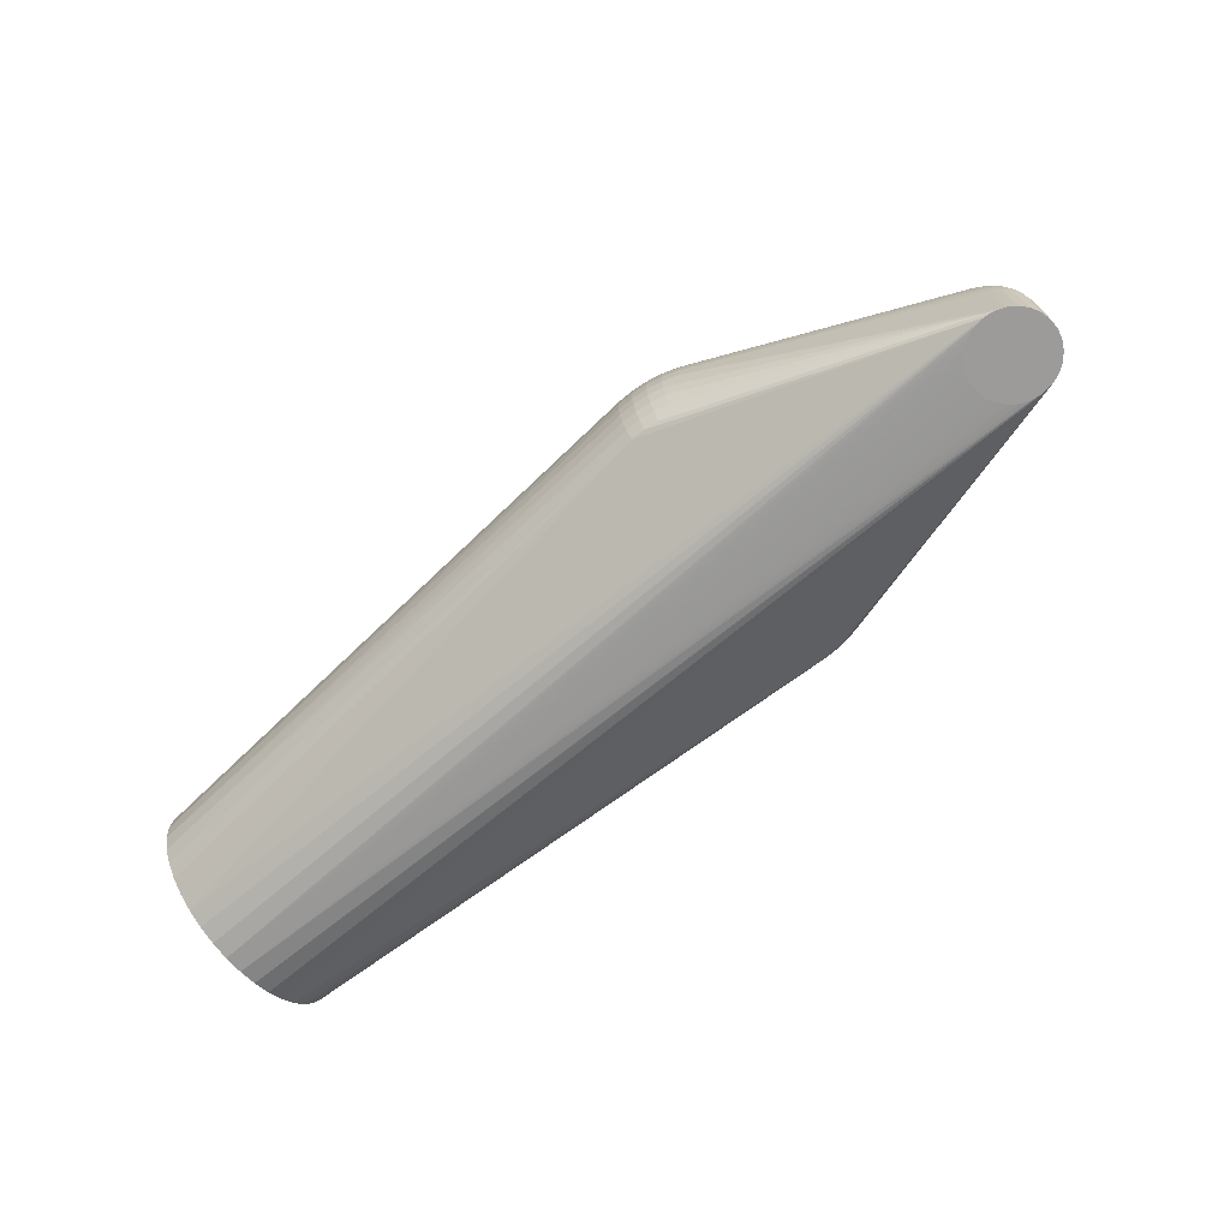
<metadata>
{"format":"obj","ext":"obj","renderer":"f3d","projection":"perspective","resolution":1024,"background":"white","views":[{"elev":-68.7,"azim":39.1,"up":"+Z"}]}
</metadata>
<code>
v 0.0229 -0.001888 0.003814
v 0.0229 -0.001559 0.004009
v 0.02296 0.0009876 0.003815
v 0.02291 -0.000832 0.00424
v 0.02292 -0.0004504 0.00427
v 0.02291 -0.001205 0.004153
v 0.02295 0.0006587 0.004011
v 0.02294 0.0003038 0.004153
v 0.02293 -6.885e-05 0.00424
v 0.02633 0.001916 -0.006149
v 0.02648 0.001833 -0.002144
v 0.02573 0.002 -0.006164
v 0.02689 0.001691 -0.006135
v 0.02679 0.001691 -0.002136
v 0.02687 0.001641 -0.002134
v 0.02737 0.001339 -0.006122
v 0.02722 0.001384 -0.002125
v 0.02727 0.001339 -0.002124
v 0.02753 0.00107 -0.002117
v 0.02776 0.0008803 -0.006113
v 0.02767 0.0008803 -0.002114
v 0.02777 0.0007081 -0.002111
v 0.02803 0.0003413 -0.006106
v 0.02793 0.0003413 -0.002107
v 0.02817 -0.0002466 -0.006103
v 0.02807 -0.0002466 -0.002104
v 0.02808 -0.0005482 -0.002104
v 0.02805 -0.0001134 -0.002104
v 0.02795 0.0003096 -0.002107
v 0.02816 -0.0008491 -0.006103
v 0.02806 -0.0008491 -0.002104
v 0.02803 -0.0009815 -0.002105
v 0.028 -0.001431 -0.006107
v 0.02791 -0.0014 -0.002108
v 0.0279 -0.001431 -0.002108
v 0.02772 -0.001791 -0.002113
v 0.02771 -0.001959 -0.006114
v 0.02761 -0.001959 -0.002115
v 0.02746 -0.002143 -0.002119
v 0.0273 -0.002403 -0.006124
v 0.0272 -0.002403 -0.002126
v 0.0268 -0.002735 -0.006137
v 0.0267 -0.002735 -0.002138
v 0.02639 -0.002865 -0.002146
v 0.02679 -0.002688 -0.002136
v 0.02715 -0.002445 -0.002127
v 0.02623 -0.002938 -0.006151
v 0.02563 -0.002999 -0.006166
v 0.02504 -0.002914 -0.006181
v 0.02448 -0.00269 -0.006195
v 0.02399 -0.002338 -0.006207
v 0.0236 -0.001879 -0.006217
v 0.02333 -0.00134 -0.006224
v 0.02319 -0.000752 -0.006227
v 0.02321 -0.0001495 -0.006227
v 0.02336 0.0004328 -0.006223
v 0.02365 0.0009608 -0.006215
v 0.02406 0.001404 -0.006205
v 0.02456 0.001737 -0.006193
v 0.02513 0.001939 -0.006179
v 0.024 -0.001326 0.003597
v 0.02405 -0.0009065 0.003701
v 0.02408 -0.0004728 0.003736
v 0.02407 -3.843e-05 0.003701
v 0.02404 0.0003833 0.003598
v 0.02438 -0.002086 0.002928
v 0.02451 -0.001731 0.003148
v 0.0246 -0.001338 0.00331
v 0.02466 -0.0009183 0.003409
v 0.02469 -0.0004846 0.003443
v 0.02468 -5.022e-05 0.00341
v 0.02464 0.0003717 0.003311
v 0.02456 0.0007684 0.003149
v 0.02444 0.001128 0.00293
v 0.02473 -0.0024 0.00235
v 0.02491 -0.002096 0.002604
v 0.02506 -0.001742 0.00281
v 0.02517 -0.001349 0.002962
v 0.02524 -0.0009294 0.003055
v 0.02527 -0.0004958 0.003086
v 0.02526 -6.132e-05 0.003055
v 0.0252 0.0003608 0.002963
v 0.0251 0.0007578 0.002811
v 0.02497 0.001118 0.002606
v 0.0248 0.001429 0.002352
v 0.02519 -0.002409 0.001992
v 0.0254 -0.002105 0.002227
v 0.02557 -0.001752 0.002417
v 0.02569 -0.001359 0.002557
v 0.02578 -0.0009397 0.002643
v 0.02581 -0.0005061 0.002672
v 0.02579 -7.16e-05 0.002643
v 0.02573 0.0003507 0.002558
v 0.02562 0.000748 0.002418
v 0.02546 0.001108 0.002228
v 0.02527 0.00142 0.001994
v 0.02535 -0.002662 0.001342
v 0.02562 -0.002417 0.001588
v 0.02585 -0.002114 0.0018
v 0.02603 -0.00176 0.001972
v 0.02618 -0.001368 0.002099
v 0.02627 -0.000949 0.002176
v 0.0263 -0.0005156 0.002203
v 0.02628 -8.096e-05 0.002177
v 0.02621 0.0003415 0.002099
v 0.02608 0.0007391 0.001973
v 0.02591 0.0011 0.001801
v 0.02569 0.001412 0.00159
v 0.02544 0.001667 0.001344
v 0.02571 -0.002669 0.000924
v 0.026 -0.002425 0.001141
v 0.02625 -0.002121 0.001329
v 0.02645 -0.001768 0.001481
v 0.02661 -0.001376 0.001593
v 0.0267 -0.0009574 0.001661
v 0.02674 -0.0005239 0.001685
v 0.02672 -8.928e-05 0.001662
v 0.02664 0.0003333 0.001594
v 0.0265 0.0007311 0.001482
v 0.02631 0.001092 0.00133
v 0.02607 0.001405 0.001143
v 0.02579 0.001661 0.0009261
v 0.02602 -0.002675 0.0004707
v 0.02633 -0.002431 0.000657
v 0.0266 -0.002128 0.0008178
v 0.02682 -0.001775 0.0009484
v 0.02698 -0.001383 0.001045
v 0.02709 -0.0009646 0.001104
v 0.02713 -0.0005312 0.001124
v 0.0271 -9.649e-05 0.001104
v 0.02702 0.0003263 0.001045
v 0.02687 0.0007243 0.0009496
v 0.02666 0.001085 0.0008194
v 0.0264 0.001399 0.0006589
v 0.0261 0.001655 0.0004728
v 0.02628 -0.00268 -1.252e-05
v 0.02661 -0.002436 0.0001409
v 0.02689 -0.002133 0.0002734
v 0.02713 -0.001781 0.0003809
v 0.0273 -0.001389 0.0004601
v 0.02741 -0.0009706 0.0005088
v 0.02745 -0.0005372 0.0005253
v 0.02743 -0.0001025 0.0005092
v 0.02733 0.0003204 0.000461
v 0.02717 0.0007185 0.0003821
v 0.02696 0.00108 0.0002749
v 0.02668 0.001393 0.0001428
v 0.02637 0.00165 -1.04e-05
v 0.02611 -0.00286 -0.0006519
v 0.02649 -0.002683 -0.0005205
v 0.02683 -0.00244 -0.0004016
v 0.02713 -0.002138 -0.0002989
v 0.02737 -0.001786 -0.0002156
v 0.02755 -0.001394 -0.0001542
v 0.02767 -0.0009753 -0.0001164
v 0.02771 -0.000542 -0.0001036
v 0.02768 -0.0001072 -0.000116
v 0.02759 0.0003157 -0.0001533
v 0.02742 0.000714 -0.0002144
v 0.02719 0.001076 -0.0002974
v 0.02691 0.001389 -0.0003997
v 0.02658 0.001646 -0.0005183
v 0.02621 0.001837 -0.0006496
v 0.02626 -0.002863 -0.001139
v 0.02665 -0.002686 -0.001048
v 0.027 -0.002443 -0.0009645
v 0.0273 -0.002141 -0.0008928
v 0.02755 -0.001789 -0.0008346
v 0.02774 -0.001397 -0.0007916
v 0.02786 -0.0009787 -0.0007652
v 0.0279 -0.0005454 -0.0007562
v 0.02788 -0.0001107 -0.0007648
v 0.02777 0.0003123 -0.0007908
v 0.0276 0.0007107 -0.0008333
v 0.02737 0.001072 -0.0008912
v 0.02707 0.001386 -0.0009627
v 0.02673 0.001643 -0.001045
v 0.02635 0.001835 -0.001137
v 0.02635 -0.002864 -0.001639
v 0.02675 -0.002688 -0.001588
v 0.0271 -0.002445 -0.001542
v 0.02742 -0.002143 -0.001502
v 0.02767 -0.001791 -0.001469
v 0.02786 -0.001399 -0.001445
v 0.02798 -0.0009808 -0.00143
v 0.02803 -0.0005475 -0.001425
v 0.028 -0.0001127 -0.00143
v 0.02789 0.0003103 -0.001444
v 0.02772 0.0007088 -0.001468
v 0.02748 0.001071 -0.0015
v 0.02718 0.001385 -0.00154
v 0.02683 0.001641 -0.001586
v 0.02644 0.001833 -0.001637
v 0.007673 -0.008208 -0.002613
v 0.008506 -0.008208 -0.002593
v 0.007473 -0.008208 0.005384
v 0.008307 -0.008208 0.005405
v 0.009335 -0.008122 -0.002572
v 0.009135 -0.008122 0.005426
v 0.009951 -0.007951 0.005446
v 0.01074 -0.007697 0.005466
v 0.01151 -0.007362 0.005485
v 0.01223 -0.00695 0.005503
v 0.01291 -0.006465 0.00552
v 0.01353 -0.005913 0.005536
v 0.0141 -0.0053 0.00555
v 0.01459 -0.004631 0.005562
v 0.01502 -0.003915 0.005573
v 0.01537 -0.003159 0.005581
v 0.01564 -0.00237 0.005588
v 0.01583 -0.001558 0.005593
v 0.01593 -0.0007311 0.005595
v 0.01595 0.0001022 0.005596
v 0.01588 0.0009326 0.005594
v 0.01572 0.001751 0.00559
v 0.01548 0.00255 0.005584
v 0.01516 0.003319 0.005576
v 0.01476 0.004052 0.005566
v 0.01429 0.004739 0.005555
v 0.01375 0.005374 0.005541
v 0.01315 0.00595 0.005526
v 0.01249 0.006461 0.00551
v 0.007789 0.007905 0.005392
v 0.01179 0.006901 0.005492
v 0.01104 0.007265 0.005473
v 0.008621 0.007872 0.005413
v 0.009645 0.007754 -0.002564
v 0.009446 0.007754 0.005433
v 0.01025 0.007551 0.005454
v 0.008821 0.007872 -0.002585
v 0.007476 -0.008574 0.004539
v 0.008347 -0.008574 0.004561
v 0.009213 -0.008484 0.004583
v 0.01007 -0.008306 0.004604
v 0.01089 -0.00804 0.004625
v 0.01169 -0.007689 0.004645
v 0.01198 0.007222 0.004652
v 0.0112 0.007603 0.004632
v 0.01038 0.007901 0.004612
v 0.009538 0.008113 0.004591
v 0.008675 0.008237 0.004569
v 0.007805 0.008271 0.004548
v 0.007633 -0.008574 -0.001769
v 0.008504 -0.008574 -0.001748
v 0.00937 -0.008484 -0.001726
v 0.01022 -0.008306 -0.001705
v 0.01054 0.007901 -0.001697
v 0.009695 0.008113 -0.001718
v 0.008833 0.008237 -0.001739
v -0.02814 -0.005389 0.003707
v -0.02816 -0.004024 0.005461
v -0.02815 -0.004779 0.00464
v -0.02815 -0.002165 0.006676
v -0.02773 0.004238 -0.005149
v -0.02773 0.005117 -0.004464
v -0.02774 0.005872 -0.003644
v -0.02775 0.006482 -0.002711
v 0.007988 0.007905 -0.002605
v 0.007963 0.008271 -0.001761
v 0.007483 -0.008852 0.003662
v 0.008383 -0.008852 0.003684
v 0.009278 -0.008759 0.003706
v 0.01016 -0.008575 0.003728
v 0.01102 -0.0083 0.00375
v 0.01184 -0.007938 0.00377
v 0.01214 0.007465 0.003778
v 0.01133 0.007859 0.003758
v 0.01049 0.008167 0.003737
v 0.009613 0.008386 0.003715
v 0.008723 0.008514 0.003693
v 0.007823 0.008549 0.00367
v -0.02808 -0.006202 0.0004949
v -0.0281 -0.00611 0.001606
v -0.02795 0.0005464 0.0004982
v -0.02812 -0.005837 0.002686
v -0.02787 0.006929 0.002692
v -0.02794 0.005872 0.004645
v -0.02791 0.006482 0.003713
v -0.02784 0.007203 0.001612
v -0.02798 -0.005389 -0.002716
v -0.02791 -0.004024 -0.004469
v -0.02781 -0.00111 -0.006044
v 0.007597 -0.008852 -0.0008924
v 0.008497 -0.008852 -0.00087
v 0.009392 -0.008759 -0.0008476
v 0.01027 -0.008575 -0.0008256
v 0.0106 0.008167 -0.0008174
v 0.009727 0.008386 -0.0008392
v 0.008836 0.008514 -0.0008615
v 0.007937 0.008549 -0.0008839
v -0.02816 -0.003145 0.006146
v -0.007665 -0.0006568 0.007709
v -0.007643 -0.001088 0.007644
v -0.007609 -0.001512 0.007552
v -0.00752 -0.002257 0.007319
v -0.02814 -0.00111 0.007039
v -0.02812 -1.094e-05 0.007223
v -0.02805 0.003257 0.006679
v -0.02801 0.004238 0.006149
v -0.02798 0.005117 0.005465
v -0.007545 0.001801 0.007553
v -0.007595 0.001376 0.007645
v -0.00763 0.0009482 0.007702
v -0.02808 0.002203 0.00704
v -0.007426 0.002542 0.007322
v -0.02774 0.003257 -0.00568
v -0.02775 0.002203 -0.006042
v -0.02777 0.006929 -0.00169
v 0.007496 -0.009039 0.00276
v 0.008415 -0.009039 0.002783
v 0.009329 -0.008944 0.002806
v 0.01023 -0.008756 0.002828
v 0.0111 -0.008475 0.00285
v 0.01143 0.008031 0.002858
v 0.01056 0.008346 0.002837
v 0.009672 0.00857 0.002815
v 0.008762 0.008701 0.002792
v 0.007844 0.008736 0.002769
v -0.02802 -0.005837 -0.001696
v -0.02805 -0.00611 -0.0006157
v 0.007514 -0.009133 0.001844
v 0.008443 -0.009133 0.001868
v 0.009367 -0.009037 0.001891
v 0.01028 -0.008846 0.001913
v 0.01116 -0.008563 0.001935
v 0.01149 0.008118 0.001944
v 0.01061 0.008436 0.001922
v 0.009713 0.008662 0.001899
v 0.008793 0.008794 0.001876
v 0.007865 0.008831 0.001853
v -0.02781 0.007295 0.0005015
v -0.02779 0.007203 -0.0006092
v -0.02788 -0.003145 -0.005153
v -0.02795 -0.004779 -0.003649
v -0.02784 -0.002165 -0.005683
v -0.02779 -1.094e-05 -0.006227
v 0.007565 -0.009039 8.53e-06
v 0.008484 -0.009039 3.148e-05
v 0.009398 -0.008944 5.432e-05
v 0.0103 -0.008756 7.679e-05
v 0.01117 -0.008475 9.865e-05
v 0.0115 0.008031 0.0001067
v 0.01063 0.008346 8.514e-05
v 0.009741 0.00857 6.288e-05
v 0.008831 0.008701 4.015e-05
v 0.007912 0.008736 1.721e-05
v -0.007649 0.0007034 0.007734
v -0.007671 0.0001486 0.007757
v -0.0281 0.001104 0.007223
v -0.007671 -0.0004112 0.007734
v -0.02777 0.001104 -0.006226
v 0.007537 -0.009133 0.000924
v 0.008466 -0.009133 0.0009472
v 0.00939 -0.009037 0.0009703
v 0.0103 -0.008846 0.000993
v 0.01118 -0.008563 0.001015
v 0.01151 0.008118 0.001023
v 0.01064 0.008436 0.001001
v 0.009736 0.008662 0.0009789
v 0.008816 0.008794 0.000956
v 0.007888 0.008831 0.0009328
f 275 274 306
f 253 275 251
f 274 275 253
f 273 272 321
f 273 275 272
f 349 253 297
f 297 253 296
f 296 253 295
f 253 196 295
f 332 257 306
f 306 274 332
f 254 255 258
f 254 12 306
f 258 12 254
f 256 257 258
f 258 255 256
f 255 254 256
f 306 257 256
f 256 254 306
f 306 12 307
f 12 60 307
f 334 333 281
f 336 51 50
f 335 333 334
f 283 319 243
f 252 196 251
f 291 253 251
f 251 196 291
f 291 196 253
f 231 196 275
f 296 295 294
f 197 295 196
f 196 231 197
f 199 294 197
f 197 294 295
f 343 358 342
f 344 358 343
f 223 242 276
f 321 272 352
f 194 281 333
f 334 281 194
f 194 243 319
f 195 194 48
f 48 194 333
f 333 335 48
f 57 60 12
f 223 305 226
f 300 253 349
f 349 299 300
f 300 223 277
f 300 299 223
f 277 276 300
f 300 276 332
f 274 253 300
f 300 332 274
f 223 299 298
f 298 305 223
f 301 226 305
f 213 214 348
f 348 347 349
f 349 297 348
f 348 297 350
f 347 348 216
f 275 335 320
f 272 275 320
f 320 352 272
f 337 352 320
f 320 319 283
f 283 337 320
f 282 275 306
f 282 335 275
f 306 307 282
f 282 48 335
f 195 198 245
f 275 196 250
f 196 252 250
f 251 275 250
f 250 252 251
f 275 273 260
f 260 231 275
f 350 297 292
f 232 197 231
f 359 358 344
f 344 360 359
f 330 360 361
f 271 276 242
f 279 276 271
f 342 358 357
f 230 12 258
f 308 332 290
f 290 259 308
f 257 332 308
f 258 257 308
f 308 259 258
f 288 289 344
f 344 343 288
f 288 343 287
f 288 247 248
f 287 247 288
f 249 288 248
f 289 288 249
f 249 259 290
f 290 289 249
f 248 227 249
f 227 230 249
f 258 259 249
f 249 230 258
f 19 20 16
f 30 37 16
f 331 276 279
f 332 276 331
f 331 279 330
f 330 361 331
f 331 361 332
f 277 223 278
f 278 276 277
f 223 276 278
f 338 352 337
f 338 339 354
f 338 337 283
f 352 338 353
f 353 338 354
f 49 50 51
f 336 50 49
f 49 282 336
f 48 282 49
f 52 51 336
f 336 53 52
f 52 49 51
f 52 53 55
f 55 57 52
f 336 55 54
f 54 53 336
f 55 53 54
f 60 57 58
f 56 57 55
f 304 299 349
f 304 298 299
f 305 298 304
f 304 301 305
f 302 304 349
f 301 304 302
f 211 348 210
f 215 348 214
f 215 216 348
f 347 216 217
f 347 219 220
f 220 221 347
f 220 219 8
f 9 217 216
f 8 219 9
f 280 335 334
f 280 320 335
f 319 320 280
f 334 194 280
f 280 194 319
f 336 282 351
f 351 282 307
f 351 307 60
f 351 58 57
f 57 56 351
f 351 55 336
f 351 56 55
f 283 243 244
f 195 245 244
f 244 194 195
f 243 194 244
f 309 260 273
f 309 273 321
f 350 206 207
f 207 208 350
f 350 208 209
f 209 348 350
f 210 348 209
f 200 294 199
f 204 292 203
f 294 200 293
f 293 200 201
f 296 294 293
f 293 201 202
f 293 297 296
f 293 292 297
f 202 203 293
f 293 203 292
f 205 292 204
f 205 206 350
f 350 292 205
f 231 260 261
f 261 232 231
f 346 361 360
f 346 289 290
f 290 332 346
f 332 361 346
f 109 108 122
f 266 122 135
f 135 122 134
f 109 122 237
f 237 122 266
f 237 108 109
f 327 357 358
f 358 359 327
f 326 327 314
f 357 327 326
f 16 20 23
f 23 30 16
f 25 30 23
f 20 22 23
f 23 22 24
f 40 42 37
f 44 42 43
f 286 245 246
f 354 339 340
f 47 52 37
f 37 42 47
f 48 49 47
f 49 52 47
f 47 246 245
f 286 246 47
f 47 245 198
f 47 340 286
f 195 48 47
f 47 198 195
f 10 57 12
f 10 52 57
f 10 13 16
f 16 37 10
f 37 52 10
f 248 247 10
f 10 247 287
f 10 227 248
f 287 343 10
f 12 230 10
f 10 230 227
f 10 343 342
f 342 357 10
f 10 357 13
f 225 302 224
f 108 237 224
f 347 221 303
f 221 302 303
f 349 347 303
f 303 302 349
f 213 348 212
f 348 211 212
f 107 108 96
f 108 224 96
f 202 201 236
f 201 235 236
f 95 96 85
f 107 96 95
f 218 9 219
f 217 9 218
f 218 219 347
f 347 217 218
f 39 40 37
f 60 58 59
f 59 351 60
f 58 351 59
f 284 244 245
f 284 338 283
f 283 244 284
f 323 324 312
f 354 324 323
f 86 203 202
f 264 236 235
f 264 263 312
f 234 235 201
f 201 200 234
f 263 264 234
f 234 264 235
f 2 205 204
f 260 309 310
f 310 261 260
f 310 309 321
f 330 279 318
f 279 271 318
f 329 317 316
f 329 360 330
f 330 318 329
f 318 317 329
f 345 360 344
f 345 346 360
f 344 289 345
f 289 346 345
f 121 122 108
f 134 122 121
f 121 108 107
f 266 135 267
f 314 327 315
f 315 327 316
f 315 267 314
f 268 267 315
f 328 327 359
f 316 327 328
f 328 329 316
f 27 26 186
f 27 30 25
f 25 26 27
f 28 26 25
f 25 23 28
f 20 19 21
f 21 22 20
f 19 190 21
f 356 44 325
f 42 44 356
f 356 47 42
f 325 324 356
f 222 302 221
f 222 224 302
f 85 96 222
f 222 96 224
f 73 72 83
f 74 222 73
f 73 222 221
f 221 3 73
f 120 121 107
f 134 121 120
f 8 72 65
f 37 30 33
f 37 33 36
f 141 129 128
f 128 140 141
f 141 140 155
f 285 245 286
f 285 284 245
f 286 340 285
f 285 340 339
f 339 338 285
f 338 284 285
f 202 236 98
f 98 86 202
f 76 203 75
f 75 86 76
f 203 86 75
f 71 72 8
f 123 264 136
f 136 264 313
f 325 164 313
f 313 264 312
f 312 324 313
f 313 324 325
f 233 200 199
f 233 234 200
f 199 197 233
f 197 232 233
f 232 261 233
f 263 234 233
f 204 203 67
f 206 205 6
f 205 2 6
f 311 323 312
f 311 310 323
f 322 310 321
f 323 310 322
f 322 353 354
f 354 323 322
f 270 318 271
f 270 317 318
f 316 317 270
f 238 237 266
f 266 267 238
f 225 224 238
f 238 224 237
f 238 267 268
f 147 134 146
f 146 161 147
f 156 141 155
f 174 159 173
f 24 188 29
f 29 23 24
f 29 28 23
f 186 26 187
f 26 28 187
f 188 173 187
f 187 173 172
f 187 29 188
f 28 29 187
f 22 21 189
f 189 21 190
f 174 173 189
f 189 173 188
f 189 188 24
f 24 22 189
f 145 159 146
f 144 159 145
f 160 161 146
f 146 159 160
f 160 159 174
f 340 47 341
f 47 356 341
f 355 356 324
f 355 324 354
f 354 340 355
f 340 341 355
f 355 341 356
f 325 44 179
f 179 164 325
f 179 44 43
f 164 179 165
f 84 222 74
f 85 222 84
f 84 95 85
f 83 95 84
f 74 73 84
f 84 73 83
f 92 93 82
f 72 71 82
f 83 72 82
f 106 93 105
f 130 129 143
f 130 117 129
f 143 144 130
f 104 117 105
f 104 93 92
f 105 93 104
f 7 73 3
f 8 65 7
f 7 3 221
f 72 73 7
f 7 65 72
f 7 220 8
f 221 220 7
f 169 155 154
f 155 140 154
f 184 185 169
f 34 185 184
f 171 185 186
f 171 156 155
f 186 187 171
f 171 187 172
f 170 155 169
f 169 185 170
f 170 171 155
f 185 171 170
f 32 185 34
f 32 33 30
f 34 33 32
f 169 154 153
f 183 184 169
f 97 236 110
f 110 98 97
f 97 98 236
f 152 153 138
f 86 98 99
f 81 71 80
f 81 91 92
f 80 91 81
f 92 82 81
f 81 82 71
f 129 117 116
f 265 123 110
f 264 123 265
f 110 236 265
f 236 264 265
f 149 313 164
f 263 233 262
f 262 233 261
f 312 263 262
f 262 311 312
f 261 310 262
f 310 311 262
f 1 2 204
f 204 67 1
f 1 67 2
f 66 203 76
f 76 67 66
f 66 67 203
f 9 63 64
f 8 9 64
f 64 71 8
f 4 207 206
f 206 6 4
f 208 207 4
f 4 209 208
f 226 301 228
f 241 242 223
f 223 226 241
f 226 228 241
f 241 228 240
f 241 271 242
f 241 270 271
f 316 270 269
f 269 241 240
f 270 241 269
f 269 315 316
f 268 315 269
f 239 238 268
f 268 269 239
f 239 269 240
f 240 228 239
f 148 147 161
f 148 135 134
f 134 147 148
f 314 267 148
f 148 267 135
f 178 326 314
f 178 193 326
f 176 177 161
f 143 156 157
f 172 173 157
f 157 171 172
f 156 171 157
f 157 144 143
f 143 129 142
f 142 156 143
f 129 141 142
f 141 156 142
f 158 159 144
f 158 173 159
f 144 157 158
f 158 157 173
f 146 134 133
f 134 120 133
f 43 42 45
f 42 40 45
f 40 46 45
f 180 179 43
f 180 165 179
f 43 45 180
f 180 166 165
f 93 106 94
f 83 82 94
f 94 82 93
f 94 95 83
f 107 95 94
f 94 106 107
f 117 130 118
f 105 117 118
f 118 106 105
f 166 180 181
f 181 45 46
f 181 180 45
f 151 166 152
f 152 138 151
f 30 27 31
f 31 32 30
f 31 27 186
f 186 185 31
f 185 32 31
f 139 154 140
f 139 153 154
f 139 138 153
f 36 183 38
f 38 39 37
f 37 36 38
f 169 153 168
f 168 183 169
f 34 184 35
f 184 183 35
f 35 183 36
f 35 33 34
f 35 36 33
f 110 123 124
f 124 123 136
f 77 67 76
f 76 86 87
f 86 99 87
f 92 91 103
f 103 104 92
f 117 104 103
f 103 116 117
f 164 165 150
f 150 149 164
f 136 313 150
f 313 149 150
f 165 166 150
f 166 151 150
f 210 209 5
f 209 4 5
f 5 211 210
f 5 212 211
f 213 212 5
f 5 214 213
f 5 63 9
f 5 4 63
f 5 215 214
f 216 215 5
f 5 9 216
f 80 71 70
f 71 64 70
f 70 64 63
f 61 6 2
f 63 4 62
f 62 70 63
f 69 70 62
f 62 4 6
f 6 69 62
f 79 91 80
f 80 70 79
f 79 70 69
f 229 239 228
f 229 228 301
f 225 238 229
f 238 239 229
f 229 302 225
f 301 302 229
f 161 177 162
f 162 148 161
f 177 178 162
f 314 148 162
f 357 326 11
f 326 193 11
f 13 357 11
f 161 160 175
f 175 176 161
f 175 160 174
f 174 189 175
f 175 189 190
f 177 176 191
f 191 175 190
f 176 175 191
f 18 19 16
f 16 17 18
f 17 191 18
f 18 190 19
f 18 191 190
f 131 130 144
f 131 118 130
f 41 181 46
f 40 39 41
f 41 46 40
f 166 181 182
f 39 38 182
f 182 38 183
f 182 41 39
f 181 41 182
f 138 139 126
f 126 139 140
f 111 99 98
f 111 98 110
f 110 124 111
f 137 151 138
f 138 124 137
f 137 124 136
f 136 150 137
f 137 150 151
f 88 87 99
f 88 77 76
f 76 87 88
f 116 103 115
f 128 129 115
f 129 116 115
f 102 115 103
f 68 79 69
f 67 77 68
f 2 67 68
f 68 61 2
f 68 69 6
f 6 61 68
f 163 178 314
f 314 162 163
f 163 162 178
f 16 13 15
f 15 17 16
f 118 131 119
f 119 133 120
f 106 118 119
f 119 120 107
f 107 106 119
f 152 166 167
f 166 182 167
f 167 153 152
f 167 168 153
f 183 168 167
f 167 182 183
f 77 88 89
f 101 102 89
f 177 191 192
f 192 191 17
f 17 15 192
f 192 178 177
f 193 178 192
f 132 119 131
f 144 145 132
f 132 131 144
f 133 119 132
f 132 145 146
f 146 133 132
f 100 88 99
f 101 89 100
f 100 89 88
f 114 102 101
f 115 102 114
f 101 100 114
f 114 100 113
f 128 115 114
f 114 113 126
f 112 111 124
f 126 113 112
f 99 111 112
f 112 100 99
f 113 100 112
f 78 68 77
f 77 89 78
f 79 68 78
f 78 89 79
f 79 89 90
f 90 89 102
f 91 79 90
f 90 103 91
f 90 102 103
f 14 11 193
f 193 192 14
f 14 192 15
f 13 11 14
f 14 15 13
f 127 126 140
f 127 114 126
f 127 140 128
f 128 114 127
f 125 124 138
f 125 112 124
f 138 126 125
f 126 112 125
f 360 329 328
f 328 359 360
f 352 353 322
f 321 352 322

</code>
